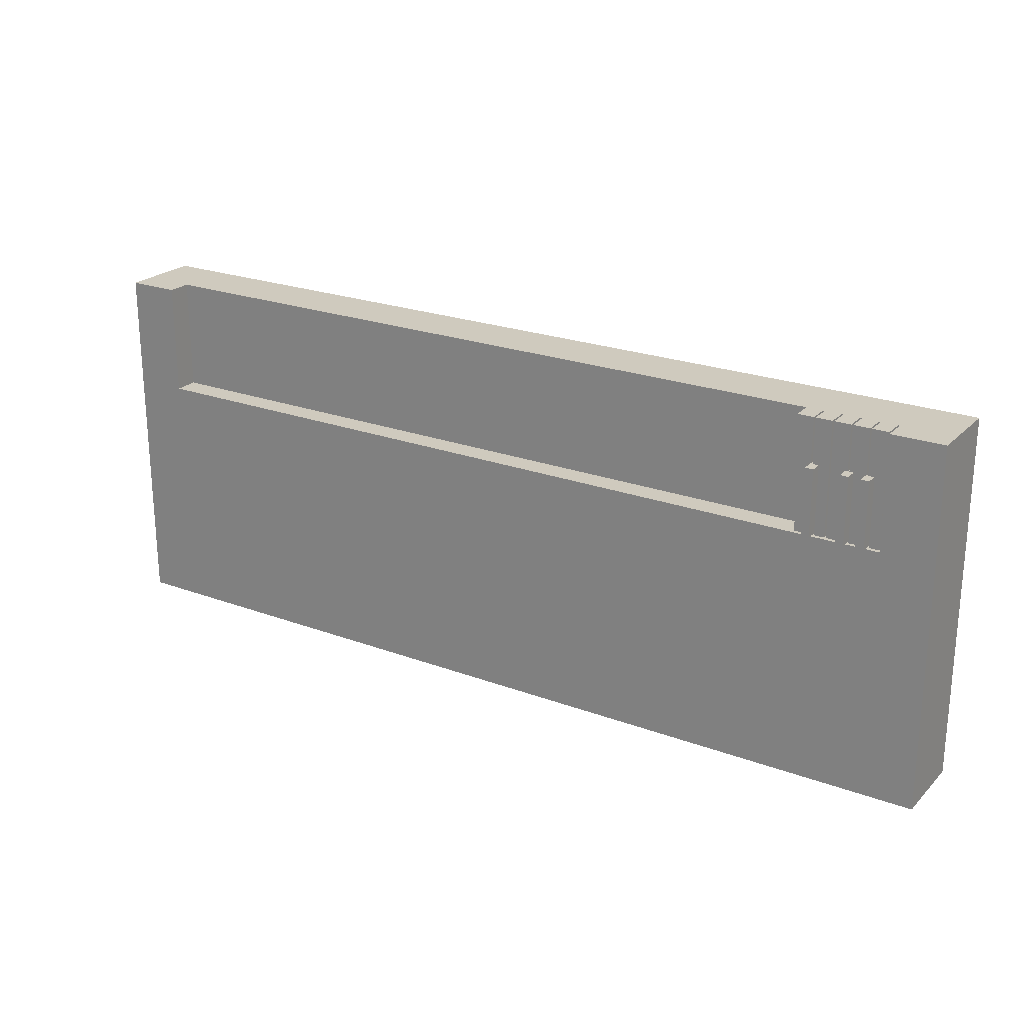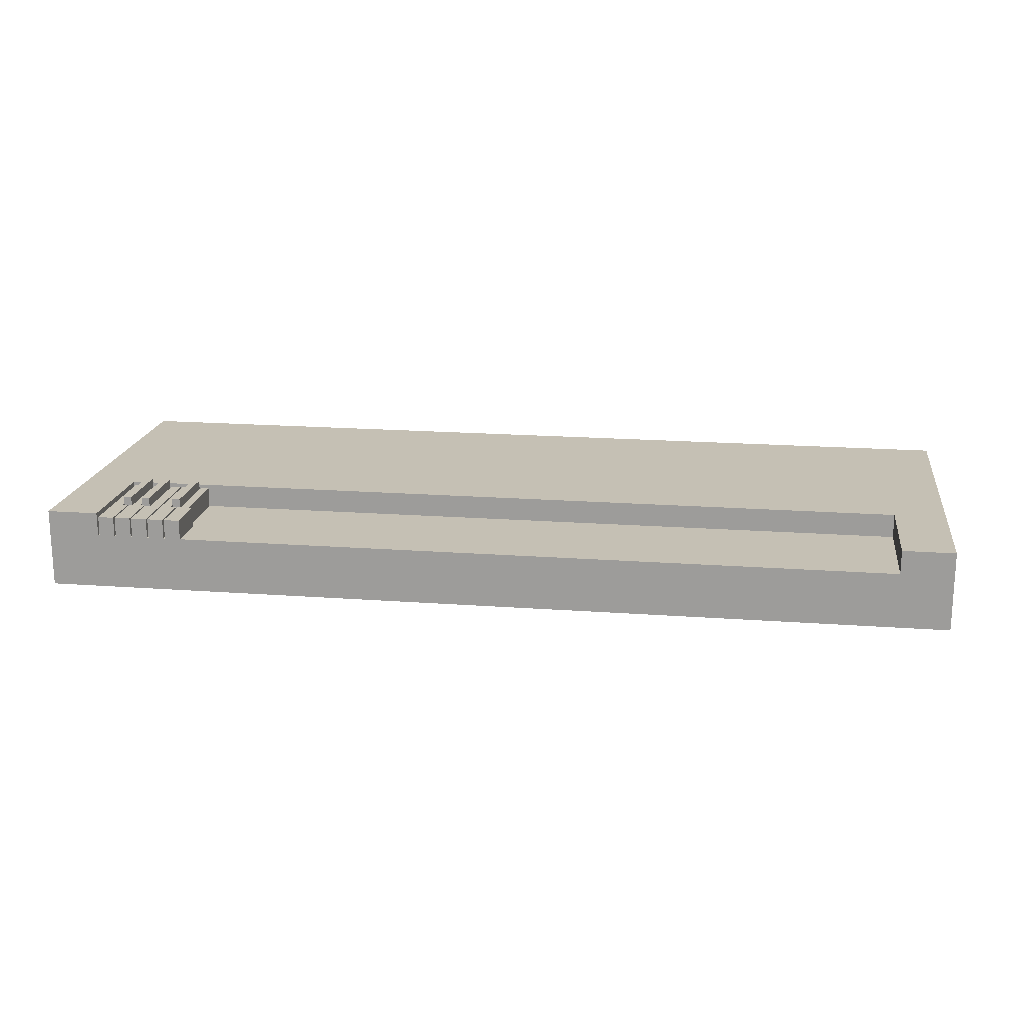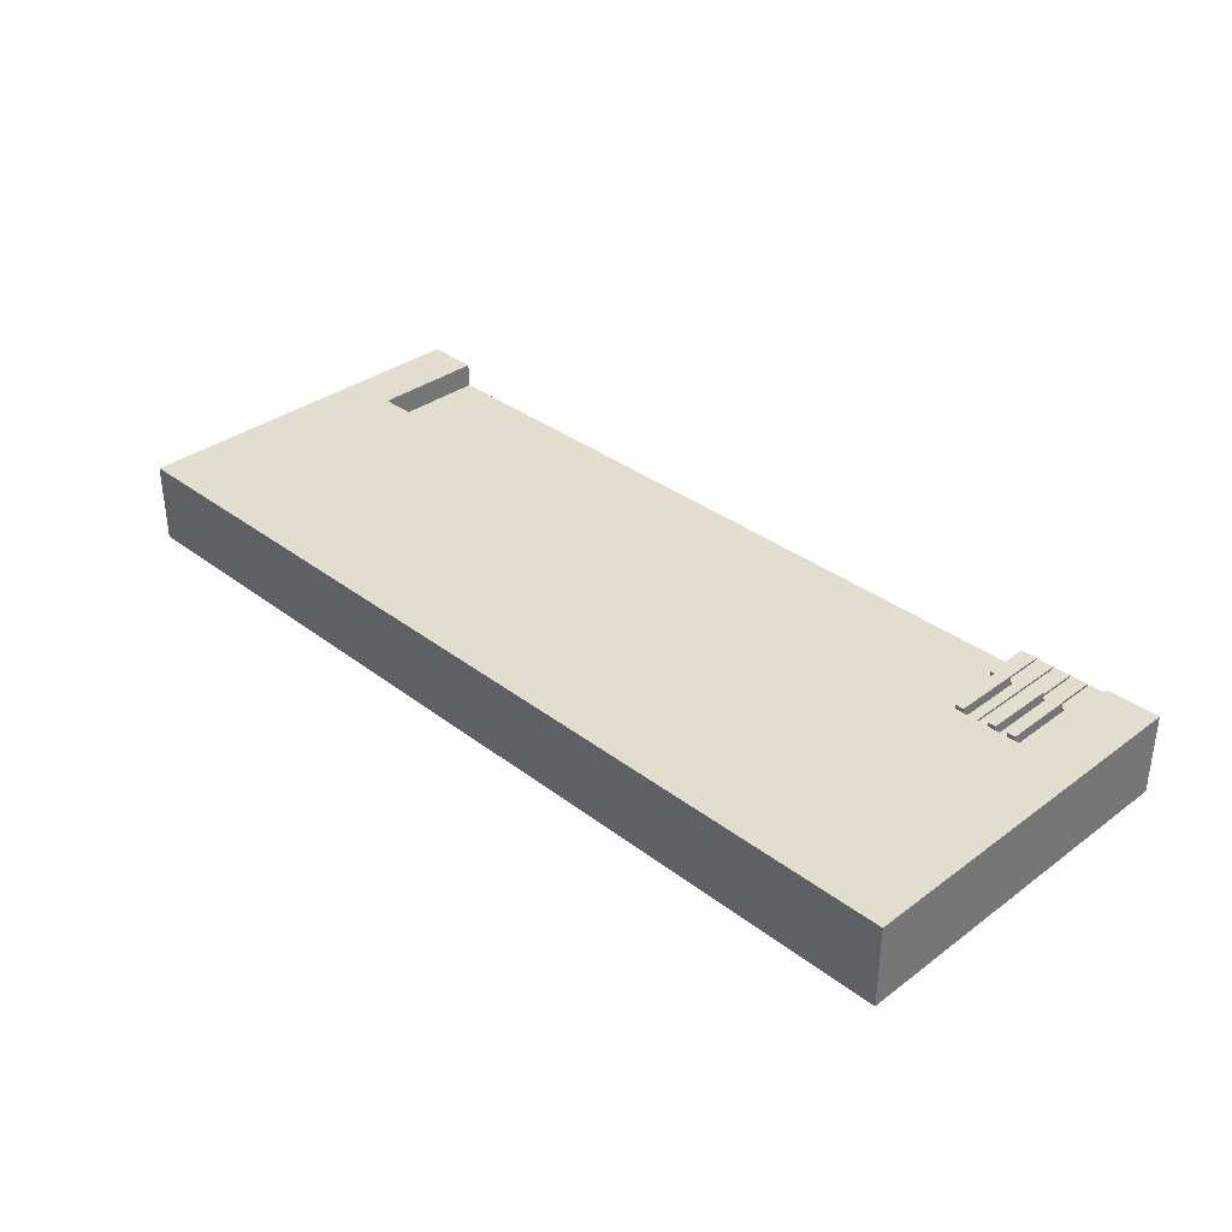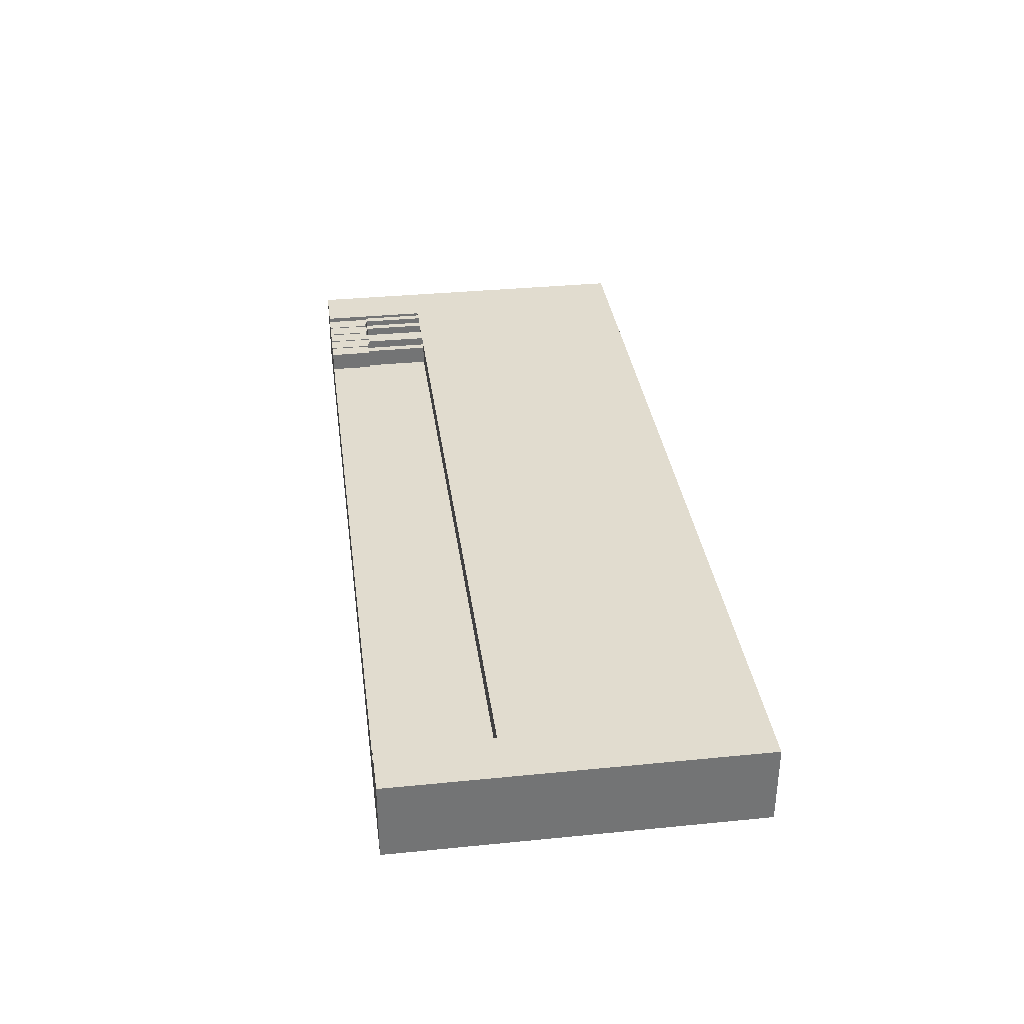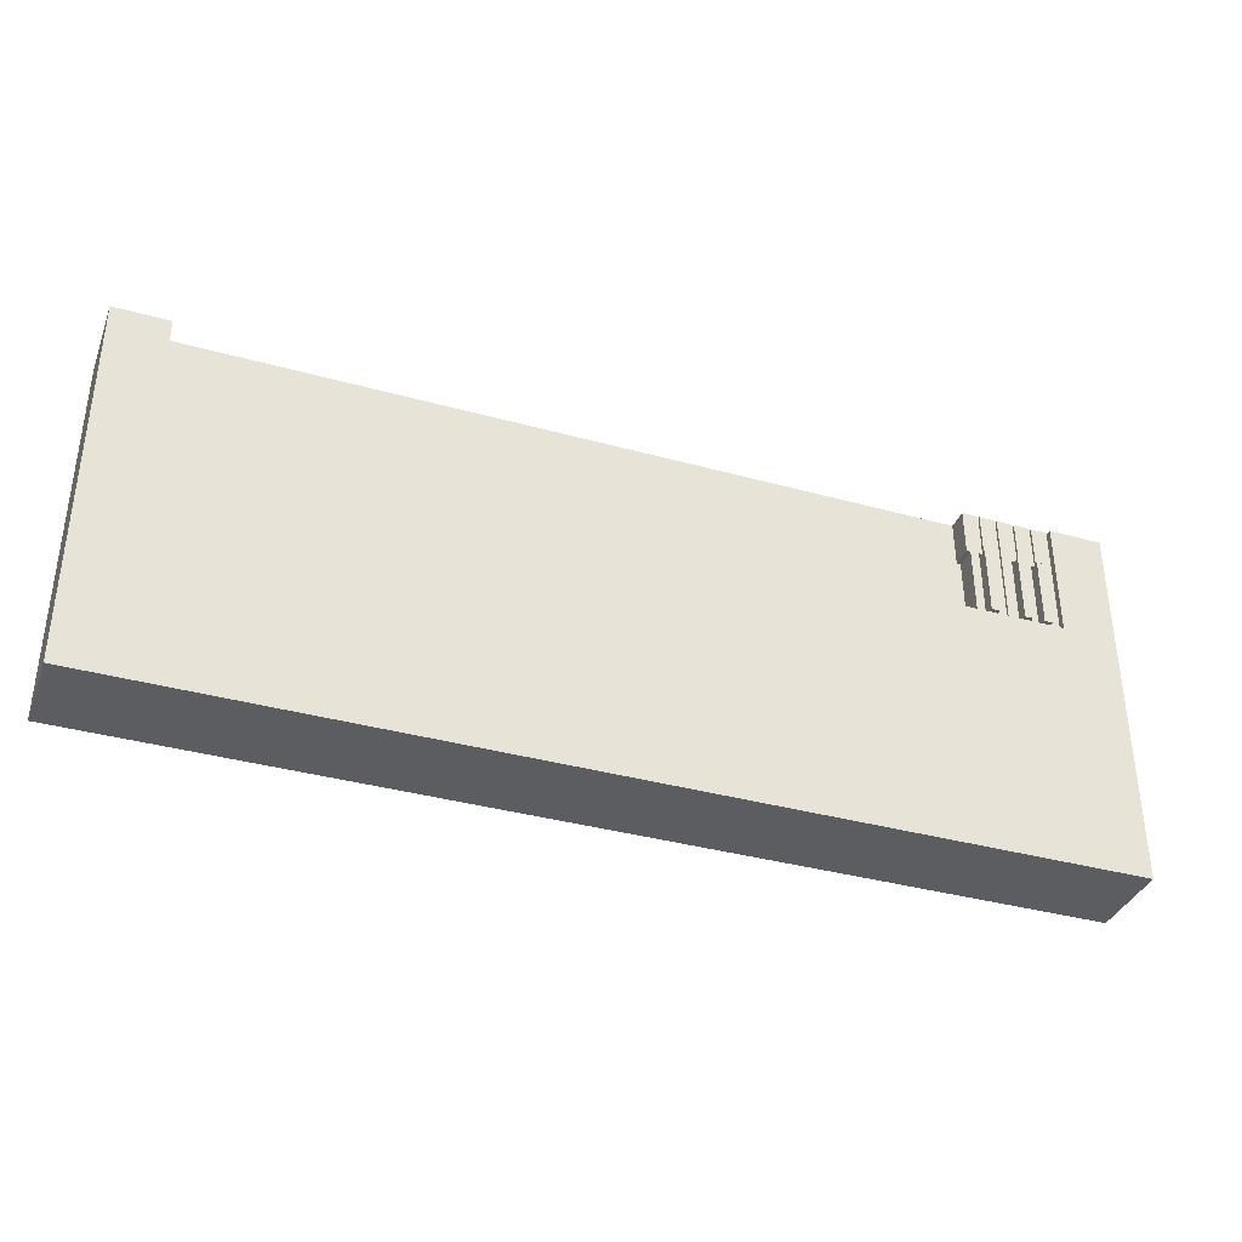
<metadata>
{"format":"obj","ext":"obj","renderer":"f3d","projection":"perspective","resolution":1024,"background":"white","views":[{"elev":23.2,"azim":-147.8,"up":"+Z"},{"elev":18.2,"azim":8.2,"up":"+Y"},{"elev":34.8,"azim":-134.6,"up":"+Y"},{"elev":34.4,"azim":82.4,"up":"+Y"},{"elev":-36.6,"azim":160.2,"up":"+Z"}]}
</metadata>
<code>
v -41.75 10 8.5
v -42.75 10 8.5
v -42.75 10.5 8.5
v -41.75 10.5 8.5
v -42.75 7 8.5
v -42.75 7 16.8
v -42.75 10.5 16.8
v -42.75 10.5 8.5
v -42.75 10 8.5
v -41.75 7 16.8
v -41.75 7 8.5
v -41.75 10 8.5
v -41.75 10.5 8.5
v -41.75 10.5 16.8
v -42.75 7 16.8
v -41.75 7 16.8
v -41.75 10.5 16.8
v -42.75 10.5 16.8
v -42.75 10.5 16.8
v -41.75 10.5 16.8
v -41.75 10.5 8.5
v -42.75 10.5 8.5
v -41.75 7 8.5
v -41.75 7 16.8
v -42.75 7 16.8
v -42.75 7 8.5
v -42.95 7 8.5
v -42.95 7 17
v -42.2 7 17
v -42.2 7 22.5
v 51 7 22.5
v 51 7 8.5
v -42.75 7 8.5
v -42.75 10 8.5
v -45.9 10 8.5
v -45.9 7 8.5
v -45.7 7 8.5
v -45.7 9.5 8.5
v -44.4 9.5 8.5
v -44.4 7 8.5
v -44.2 7 8.5
v -44.2 9.5 8.5
v -42.95 9.5 8.5
v -42.95 7 8.5
v -44.2 7 8.5
v -44.2 7 22.5
v -44.2 9.5 22.5
v -44.2 9.5 8.5
v -42.95 7 17
v -42.95 7 8.5
v -42.95 9.5 8.5
v -42.95 9.5 17
v -42.2 7 17
v -42.95 7 17
v -42.95 9.5 17
v -42.2 9.5 17
v -42.2 7 22.5
v -42.2 7 17
v -42.2 9.5 17
v -42.2 9.5 22.5
v -44.2 9.5 22.5
v -42.2 9.5 22.5
v -42.2 9.5 17
v -42.95 9.5 17
v -42.95 9.5 8.5
v -44.2 9.5 8.5
v -44.2 7 22.5
v -44.2 7 8.5
v -44.4 7 8.5
v -44.4 7 22.5
v -46.4 7 17
v -46.4 7 22.5
v -46.4 9.5 22.5
v -46.4 9.5 17
v -45.7 7 17
v -46.4 7 17
v -46.4 9.5 17
v -45.7 9.5 17
v -45.7 7 8.5
v -45.7 7 17
v -45.7 9.5 17
v -45.7 9.5 8.5
v -44.4 7 22.5
v -44.4 7 8.5
v -44.4 9.5 8.5
v -44.4 9.5 22.5
v -46.4 9.5 22.5
v -44.4 9.5 22.5
v -44.4 9.5 8.5
v -45.7 9.5 8.5
v -45.7 9.5 17
v -46.4 9.5 17
v -41.75 10 8.5
v -41.75 7 8.5
v 51 7 8.5
v 51 10 8.5
v -45.9 10 8.5
v -46.9 10 8.5
v -46.9 10.5 8.5
v -45.9 10.5 8.5
v -46.9 7 8.5
v -46.9 7 16.8
v -46.9 10.5 16.8
v -46.9 10.5 8.5
v -46.9 10 8.5
v -45.9 7 16.8
v -45.9 7 8.5
v -45.9 10 8.5
v -45.9 10.5 8.5
v -45.9 10.5 16.8
v -46.9 7 16.8
v -45.9 7 16.8
v -45.9 10.5 16.8
v -46.9 10.5 16.8
v -46.9 10.5 16.8
v -45.9 10.5 16.8
v -45.9 10.5 8.5
v -46.9 10.5 8.5
v -45.7 7 17
v -45.7 7 8.5
v -45.9 7 8.5
v -45.9 7 16.8
v -46.9 7 16.8
v -46.9 7 8.5
v -51 7 8.5
v -51 7 22.5
v -46.4 7 22.5
v -46.4 7 17
v -46.9 7 8.5
v -46.9 10 8.5
v -51 10 8.5
v -51 7 8.5
v 51 10 22.5
v 51 10 8.5
v 51 7 8.5
v 51 7 22.5
v -51 10 8.5
v -51 10 22.5
v -51 7 22.5
v -51 7 8.5
v -51 10 22.5
v -51 10 8.5
v -46.9 10 8.5
v -45.9 10 8.5
v -42.75 10 8.5
v -41.75 10 8.5
v 51 10 8.5
v 51 10 22.5
v 57.5 10 22.5
v 57.5 10 -22.5
v -57.5 10 -22.5
v -57.5 10 22.5
v -51 7 22.5
v -51 10 22.5
v -57.5 10 22.5
v -57.5 0 22.5
v 57.5 0 22.5
v 57.5 10 22.5
v 51 10 22.5
v 51 7 22.5
v -42.2 7 22.5
v -42.2 9.5 22.5
v -44.2 9.5 22.5
v -44.2 7 22.5
v -44.4 7 22.5
v -44.4 9.5 22.5
v -46.4 9.5 22.5
v -46.4 7 22.5
v -57.5 0 -22.5
v -57.5 0 22.5
v -57.5 10 22.5
v -57.5 10 -22.5
v 57.5 0 -22.5
v -57.5 0 -22.5
v -57.5 10 -22.5
v 57.5 10 -22.5
v 57.5 0 22.5
v 57.5 0 -22.5
v 57.5 10 -22.5
v 57.5 10 22.5
v 57.5 0 -22.5
v 57.5 0 22.5
v -57.5 0 22.5
v -57.5 0 -22.5
v -50.8 7 8.5
v -50.8 7 22.5
v -50.8 9.5 22.5
v -50.8 9.5 8.5
v -49.55 7 8.5
v -50.8 7 8.5
v -50.8 9.5 8.5
v -49.55 9.5 8.5
v -49.55 7 17
v -49.55 7 8.5
v -49.55 9.5 8.5
v -49.55 9.5 17
v -48.8 7 17
v -49.55 7 17
v -49.55 9.5 17
v -48.8 9.5 17
v -48.8 7 22.5
v -48.8 7 17
v -48.8 9.5 17
v -48.8 9.5 22.5
v -50.8 7 22.5
v -48.8 7 22.5
v -48.8 9.5 22.5
v -50.8 9.5 22.5
v -50.8 9.5 22.5
v -48.8 9.5 22.5
v -48.8 9.5 17
v -49.55 9.5 17
v -49.55 9.5 8.5
v -50.8 9.5 8.5
v -48.8 7 22.5
v -50.8 7 22.5
v -50.8 7 8.5
v -49.55 7 8.5
v -49.55 7 17
v -48.8 7 17
v -48.35 7 8.5
v -49.35 7 8.5
v -49.35 10.5 8.5
v -48.35 10.5 8.5
v -48.35 7 16.8
v -48.35 7 8.5
v -48.35 10.5 8.5
v -48.35 10.5 16.8
v -49.35 7 16.8
v -48.35 7 16.8
v -48.35 10.5 16.8
v -49.35 10.5 16.8
v -49.35 7 8.5
v -49.35 7 16.8
v -49.35 10.5 16.8
v -49.35 10.5 8.5
v -49.35 10.5 8.5
v -49.35 10.5 16.8
v -48.35 10.5 16.8
v -48.35 10.5 8.5
v -49.35 7 16.8
v -49.35 7 8.5
v -48.35 7 8.5
v -48.35 7 16.8
v -48.6 7 17
v -48.6 7 22.5
v -48.6 9.5 22.5
v -48.6 9.5 17
v -48.15 7 17
v -48.6 7 17
v -48.6 9.5 17
v -48.15 9.5 17
v -48.15 7 8.5
v -48.15 7 17
v -48.15 9.5 17
v -48.15 9.5 8.5
v -47.1 7 8.5
v -48.15 7 8.5
v -48.15 9.5 8.5
v -47.1 9.5 8.5
v -47.1 7 17
v -47.1 7 8.5
v -47.1 9.5 8.5
v -47.1 9.5 17
v -46.6 7 17
v -47.1 7 17
v -47.1 9.5 17
v -46.6 9.5 17
v -46.6 7 22.5
v -46.6 7 17
v -46.6 9.5 17
v -46.6 9.5 22.5
v -48.6 7 22.5
v -46.6 7 22.5
v -46.6 9.5 22.5
v -48.6 9.5 22.5
v -48.6 9.5 22.5
v -46.6 9.5 22.5
v -46.6 9.5 17
v -47.1 9.5 17
v -47.1 9.5 8.5
v -48.15 9.5 8.5
v -48.15 9.5 17
v -48.6 9.5 17
v -46.6 7 22.5
v -48.6 7 22.5
v -48.6 7 17
v -48.15 7 17
v -48.15 7 8.5
v -47.1 7 8.5
v -47.1 7 17
v -46.6 7 17
v -42 7 22.5
v -40 7 22.5
v -40 9.5 22.5
v -42 9.5 22.5
v -42 7 17
v -42 7 22.5
v -42 9.5 22.5
v -42 9.5 17
v -41.55 7 17
v -42 7 17
v -42 9.5 17
v -41.55 9.5 17
v -41.55 7 8.5
v -41.55 7 17
v -41.55 9.5 17
v -41.55 9.5 8.5
v -40.5 7 8.5
v -41.55 7 8.5
v -41.55 9.5 8.5
v -40.5 9.5 8.5
v -40.5 7 17
v -40.5 7 8.5
v -40.5 9.5 8.5
v -40.5 9.5 17
v -40 7 17
v -40.5 7 17
v -40.5 9.5 17
v -40 9.5 17
v -40 7 22.5
v -40 7 17
v -40 9.5 17
v -40 9.5 22.5
v -40 9.5 22.5
v -40 9.5 17
v -40.5 9.5 17
v -40.5 9.5 8.5
v -41.55 9.5 8.5
v -41.55 9.5 17
v -42 9.5 17
v -42 9.5 22.5
v -40 7 17
v -40 7 22.5
v -42 7 22.5
v -42 7 17
v -41.55 7 17
v -41.55 7 8.5
v -40.5 7 8.5
v -40.5 7 17
g 1ebba4ee-e2bf-11ea-896d-54bf646e7e1f
f 1 2 4
f 4 2 3
g 1ebf023a-e2bf-11ea-b349-54bf646e7e1f
f 5 6 9
f 9 6 7
f 9 7 8
g 1ec20df4-e2bf-11ea-b10a-54bf646e7e1f
f 11 12 10
f 10 12 14
f 14 12 13
g 1ec605fa-e2bf-11ea-ae00-54bf646e7e1f
f 15 16 18
f 18 16 17
g 1ec87700-e2bf-11ea-b971-54bf646e7e1f
f 20 21 19
f 19 21 22
g f40cc10c-e2be-11ea-b664-54bf646e7e1f
f 23 24 32
f 32 24 31
f 31 24 29
f 31 29 30
f 24 25 29
f 29 25 28
f 28 25 27
f 27 25 26
g 1de7f376-e2bf-11ea-bb0b-54bf646e7e1f
f 44 33 43
f 43 33 34
f 43 34 42
f 42 34 39
f 42 39 41
f 41 39 40
f 34 35 39
f 39 35 38
f 38 35 36
f 38 36 37
g 1e455b94-e2bf-11ea-855c-54bf646e7e1f
f 45 46 48
f 48 46 47
g 1e490534-e2bf-11ea-8303-54bf646e7e1f
f 49 50 52
f 52 50 51
g 1e4c12a4-e2bf-11ea-ac4f-54bf646e7e1f
f 53 54 56
f 56 54 55
g 1e4e83d2-e2bf-11ea-ab26-54bf646e7e1f
f 57 58 60
f 60 58 59
g 1e514314-e2bf-11ea-88d2-54bf646e7e1f
f 66 61 64
f 64 61 62
f 64 62 63
f 64 65 66
g 1e538d3a-e2bf-11ea-860d-54bf646e7e1f
f 67 68 70
f 70 68 69
g 1ddf1924-e2bf-11ea-b725-54bf646e7e1f
f 71 72 74
f 74 72 73
g 1de0edfe-e2bf-11ea-96f5-54bf646e7e1f
f 75 76 78
f 78 76 77
g 1de29bf0-e2bf-11ea-9629-54bf646e7e1f
f 79 80 82
f 82 80 81
g 1de42286-e2bf-11ea-b5f4-54bf646e7e1f
f 83 84 86
f 86 84 85
g 1de5d052-e2bf-11ea-b1f5-54bf646e7e1f
f 92 87 91
f 91 87 88
f 91 88 89
f 89 90 91
g f40b8864-e2be-11ea-ba74-54bf646e7e1f
f 94 95 93
f 93 95 96
g 1d895246-e2bf-11ea-8d98-54bf646e7e1f
f 97 98 100
f 100 98 99
g 1d8bea86-e2bf-11ea-820e-54bf646e7e1f
f 101 102 105
f 105 102 103
f 105 103 104
g 1d8e0d8c-e2bf-11ea-9431-54bf646e7e1f
f 107 108 106
f 106 108 110
f 110 108 109
g 1d8fbb68-e2bf-11ea-89a1-54bf646e7e1f
f 111 112 114
f 114 112 113
g 1d919036-e2bf-11ea-8d0b-54bf646e7e1f
f 116 117 115
f 115 117 118
g e173e0cb-c7cc-3184-8b4e-a2f11389e755
f 128 119 122
f 122 119 120
f 122 120 121
f 122 123 128
f 128 123 127
f 127 123 126
f 126 123 125
f 125 123 124
g 93302cb3-7762-3c17-9705-58c707871f40
f 130 131 129
f 129 131 132
g f40ac50c-e2be-11ea-b6f6-54bf646e7e1f
f 133 134 136
f 136 134 135
g f40c24a6-e2be-11ea-bcd5-54bf646e7e1f
f 137 138 140
f 140 138 139
g f3d0c518-e2be-11ea-a730-54bf646e7e1f
f 141 142 152
f 152 142 151
f 151 142 143
f 151 143 144
f 144 145 151
f 151 145 146
f 151 146 150
f 150 146 147
f 150 147 149
f 149 147 148
g f3ce05d2-e2be-11ea-9a40-54bf646e7e1f
f 154 155 153
f 153 155 156
f 153 156 168
f 168 156 165
f 168 165 167
f 167 165 166
f 157 161 156
f 156 161 164
f 156 164 165
f 161 157 160
f 160 157 158
f 160 158 159
f 162 163 161
f 161 163 164
g f3cea214-e2be-11ea-8b3c-54bf646e7e1f
f 169 170 172
f 172 170 171
g f3cf1740-e2be-11ea-858e-54bf646e7e1f
f 173 174 176
f 176 174 175
g f3cfdaac-e2be-11ea-939d-54bf646e7e1f
f 177 178 180
f 180 178 179
g f3d1af8a-e2be-11ea-8dbb-54bf646e7e1f
f 182 183 181
f 181 183 184
g 1cc55914-e2bf-11ea-9384-54bf646e7e1f
f 185 186 188
f 188 186 187
g 1cc5f558-e2bf-11ea-883a-54bf646e7e1f
f 189 190 192
f 192 190 191
g 1cc66a90-e2bf-11ea-a4c4-54bf646e7e1f
f 193 194 196
f 196 194 195
g 1cc706e8-e2bf-11ea-b4f8-54bf646e7e1f
f 197 198 200
f 200 198 199
g 1cc7a326-e2bf-11ea-b226-54bf646e7e1f
f 201 202 204
f 204 202 203
g 1cc83f70-e2bf-11ea-94e4-54bf646e7e1f
f 205 206 208
f 208 206 207
g 1cc8dbbe-e2bf-11ea-80f2-54bf646e7e1f
f 214 209 212
f 212 209 210
f 212 210 211
f 212 213 214
g 1cc97814-e2bf-11ea-b6b4-54bf646e7e1f
f 220 215 219
f 219 215 216
f 219 216 217
f 217 218 219
g 1cfd83c0-e2bf-11ea-9667-54bf646e7e1f
f 221 222 224
f 224 222 223
g 1cfee362-e2bf-11ea-9faf-54bf646e7e1f
f 225 226 228
f 228 226 227
g 1cfff4ec-e2bf-11ea-88ac-54bf646e7e1f
f 229 230 232
f 232 230 231
g 1d012d80-e2bf-11ea-857d-54bf646e7e1f
f 233 234 236
f 236 234 235
g 1d026614-e2bf-11ea-8474-54bf646e7e1f
f 237 238 240
f 240 238 239
g 1d039ea8-e2bf-11ea-a4e0-54bf646e7e1f
f 242 243 241
f 241 243 244
g 1d414828-e2bf-11ea-b1bf-54bf646e7e1f
f 245 246 248
f 248 246 247
g 1d431cfa-e2bf-11ea-904a-54bf646e7e1f
f 249 250 252
f 252 250 251
g 1d44a3ae-e2bf-11ea-a3eb-54bf646e7e1f
f 253 254 256
f 256 254 255
g 1d45dc34-e2bf-11ea-8188-54bf646e7e1f
f 257 258 260
f 260 258 259
g 1d46eda6-e2bf-11ea-b4a5-54bf646e7e1f
f 261 262 264
f 264 262 263
g 1d47ff4a-e2bf-11ea-88aa-54bf646e7e1f
f 265 266 268
f 268 266 267
g 1d4910cc-e2bf-11ea-a257-54bf646e7e1f
f 269 270 272
f 272 270 271
g 1d4a2252-e2bf-11ea-8854-54bf646e7e1f
f 273 274 276
f 276 274 275
g 1d4b81e4-e2bf-11ea-87c0-54bf646e7e1f
f 278 280 277
f 277 280 283
f 277 283 284
f 278 279 280
f 280 281 283
f 283 281 282
g 1d4d7dcc-e2bf-11ea-a726-54bf646e7e1f
f 292 285 291
f 291 285 286
f 291 286 288
f 288 286 287
f 289 290 288
f 288 290 291
g 1f59006e-e2bf-11ea-a0f9-54bf646e7e1f
f 293 294 296
f 296 294 295
g 1f5b719c-e2bf-11ea-b3ed-54bf646e7e1f
f 297 298 300
f 300 298 299
g 1f5de2ca-e2bf-11ea-801d-54bf646e7e1f
f 301 302 304
f 304 302 303
g 1f60c91e-e2bf-11ea-92eb-54bf646e7e1f
f 305 306 308
f 308 306 307
g 1f633a40-e2bf-11ea-b0d9-54bf646e7e1f
f 309 310 312
f 312 310 311
g 1f65d264-e2bf-11ea-b782-54bf646e7e1f
f 313 314 316
f 316 314 315
g 1f686ab4-e2bf-11ea-9619-54bf646e7e1f
f 317 318 320
f 320 318 319
g 1f6b02e2-e2bf-11ea-b8a1-54bf646e7e1f
f 321 322 324
f 324 322 323
g 1f6d9b46-e2bf-11ea-954b-54bf646e7e1f
f 326 327 325
f 325 327 332
f 332 327 330
f 332 330 331
f 327 328 330
f 330 328 329
g 1f708182-e2bf-11ea-8c5b-54bf646e7e1f
f 333 334 340
f 340 334 335
f 340 335 337
f 337 335 336
f 338 339 337
f 337 339 340

</code>
